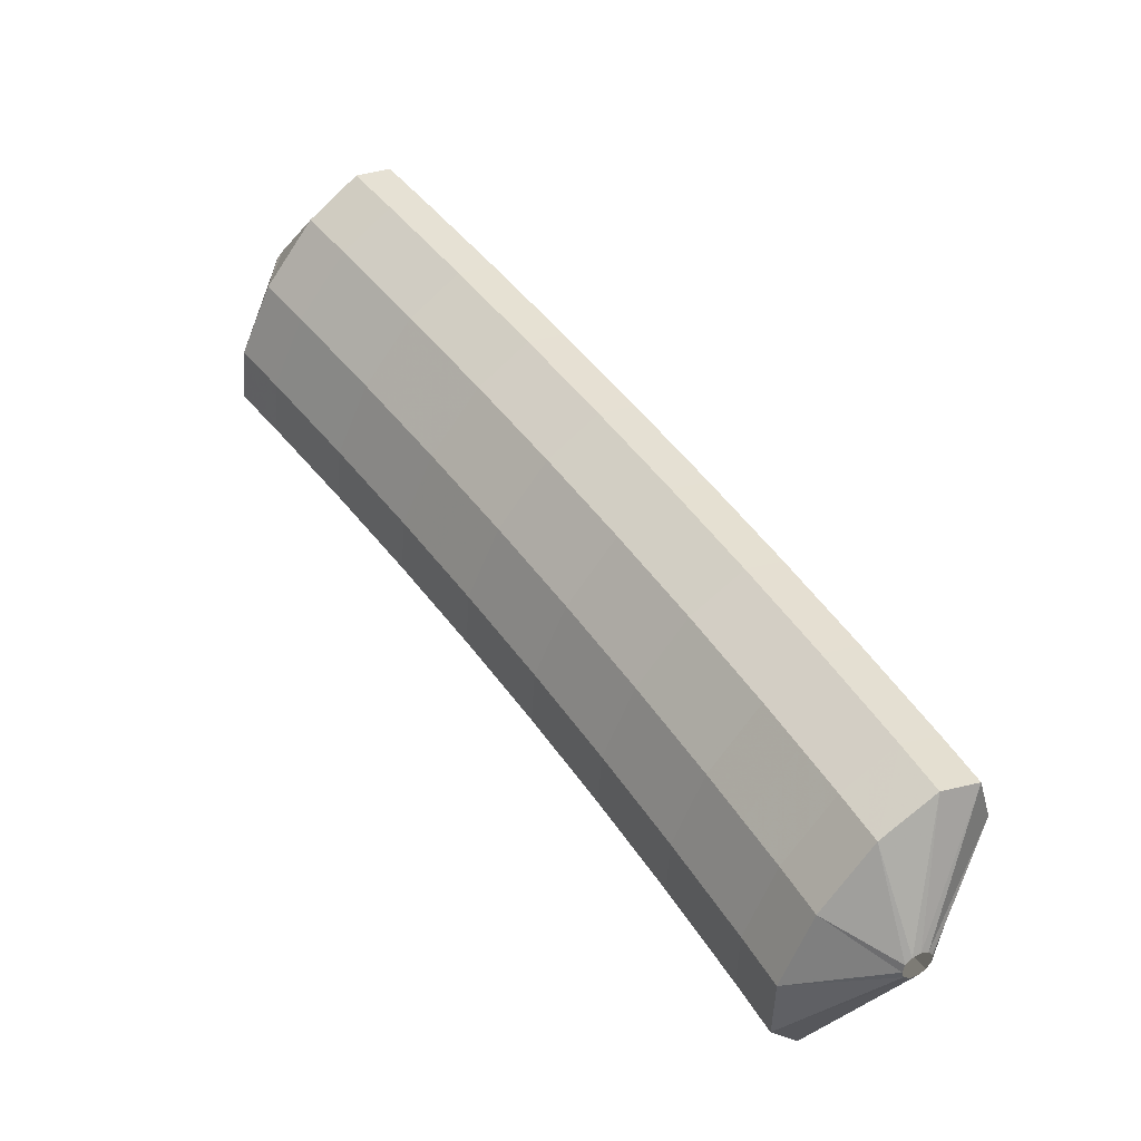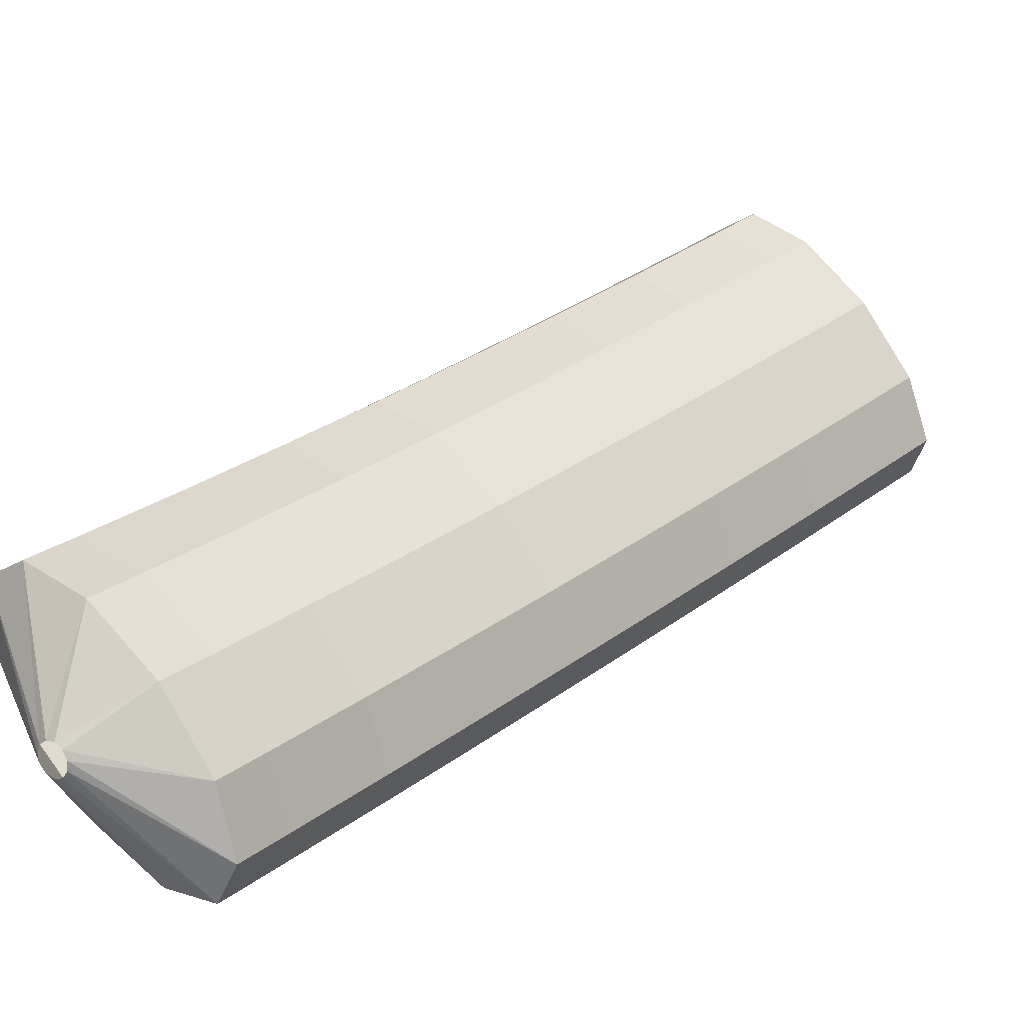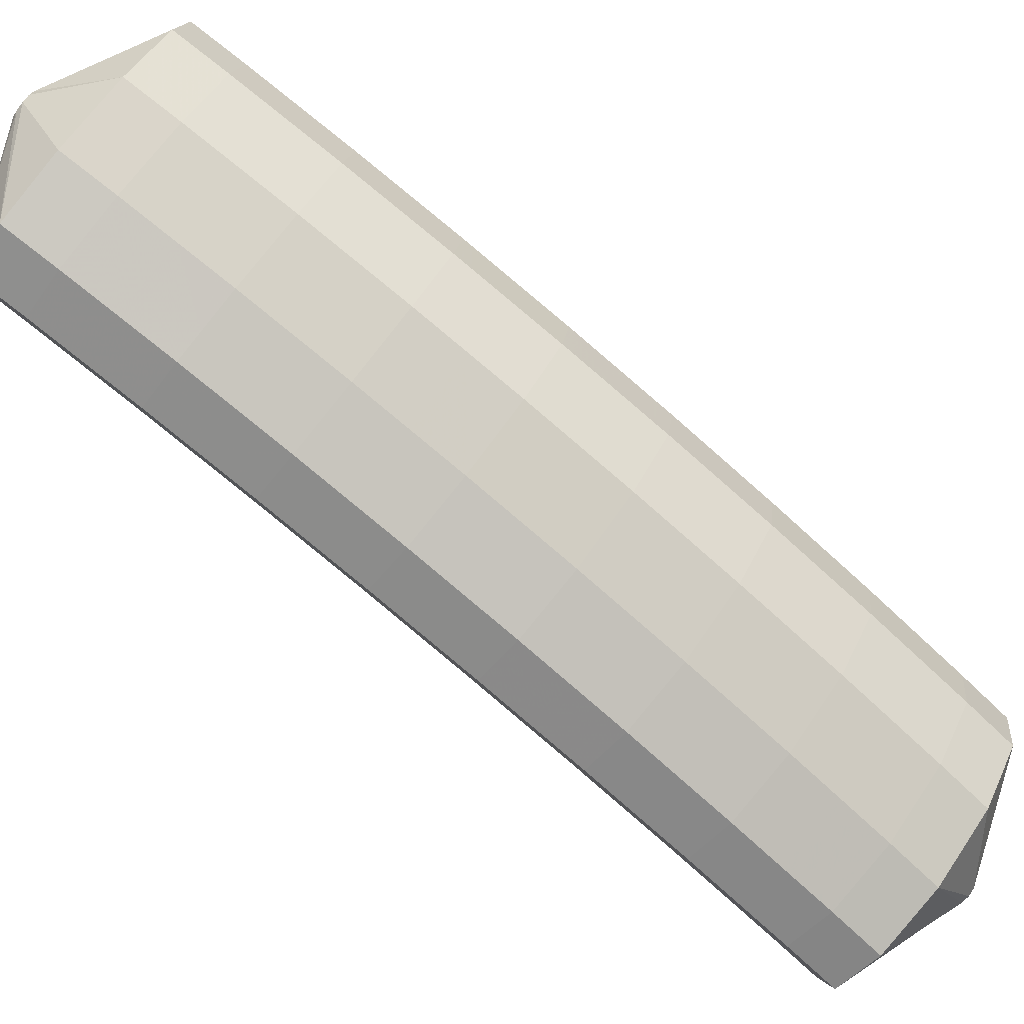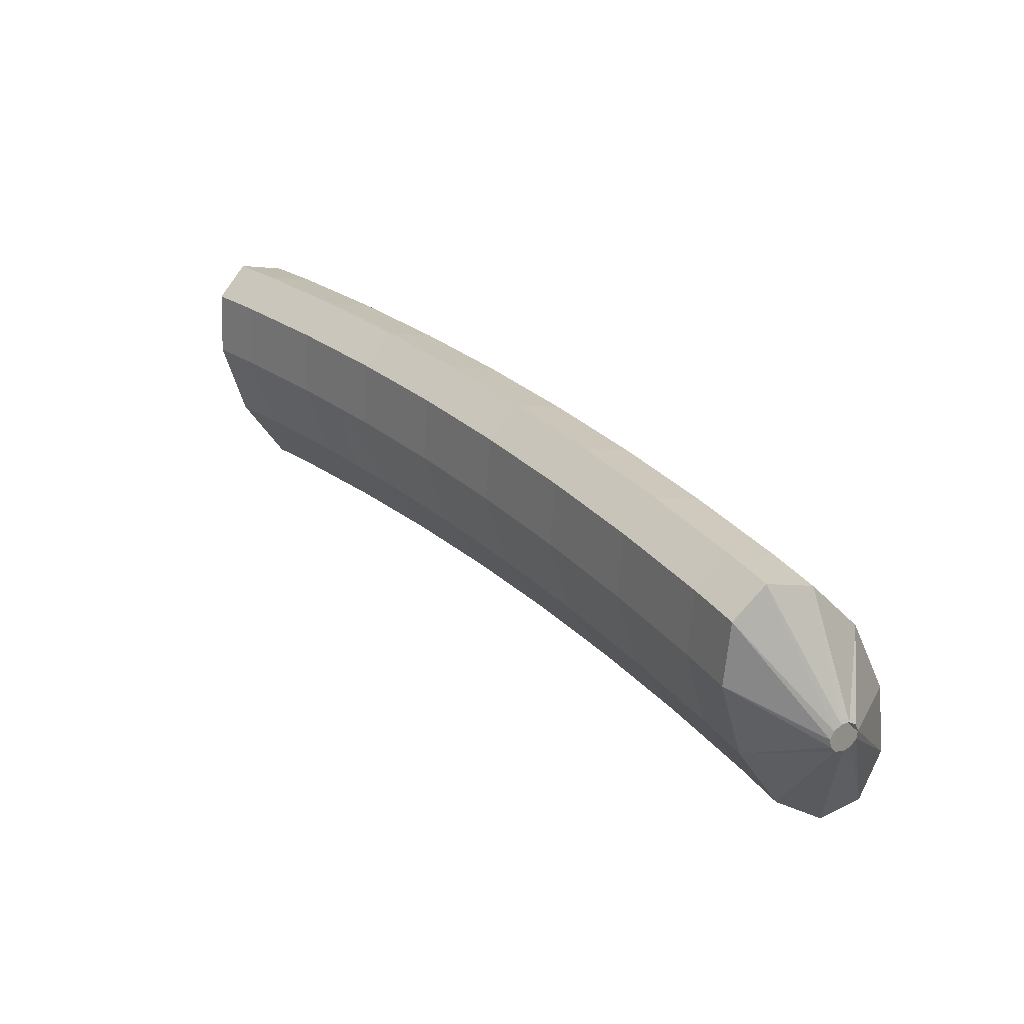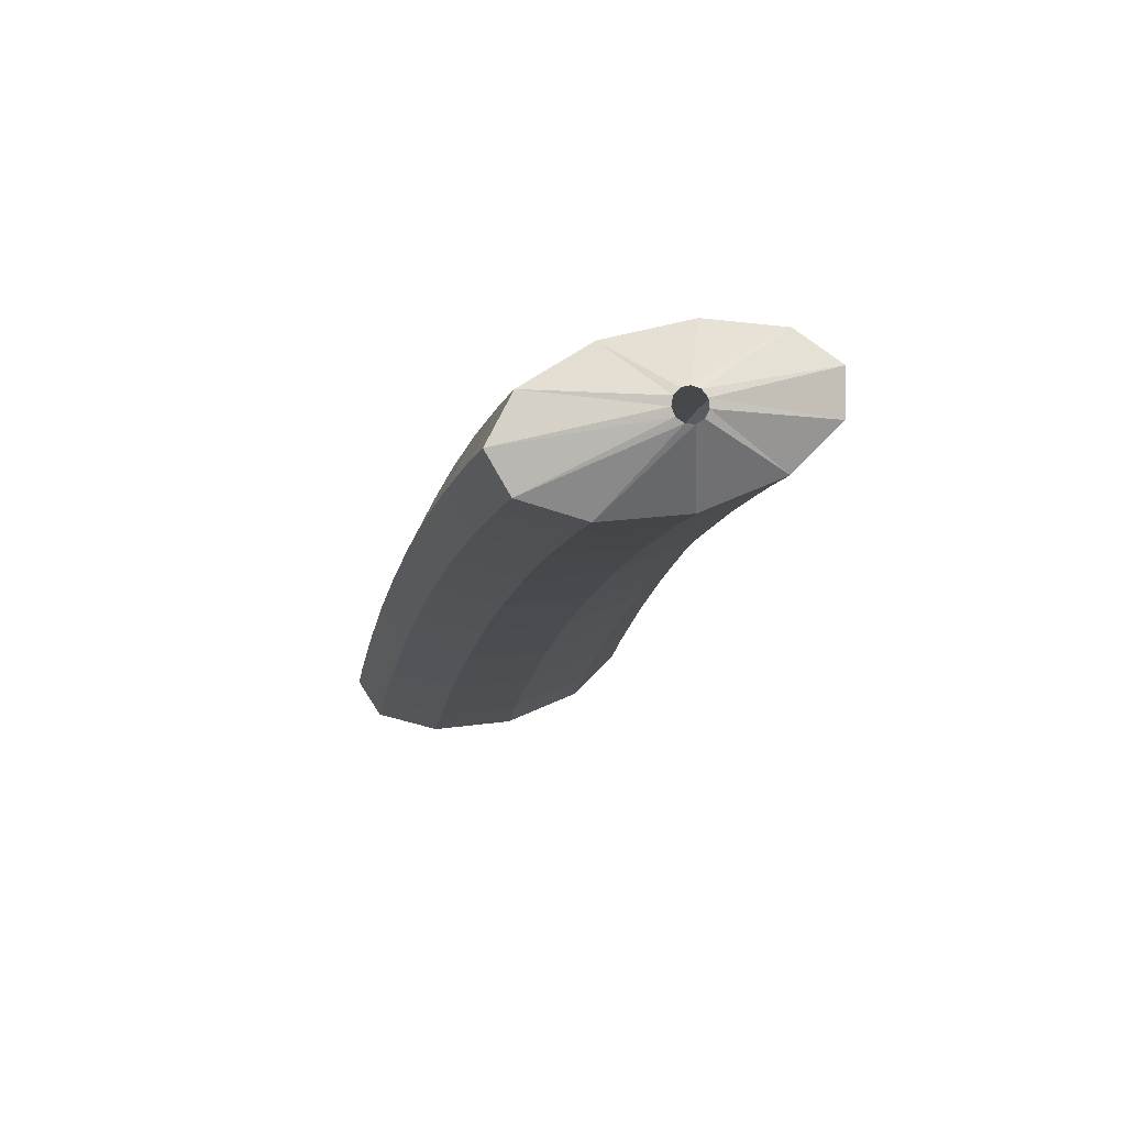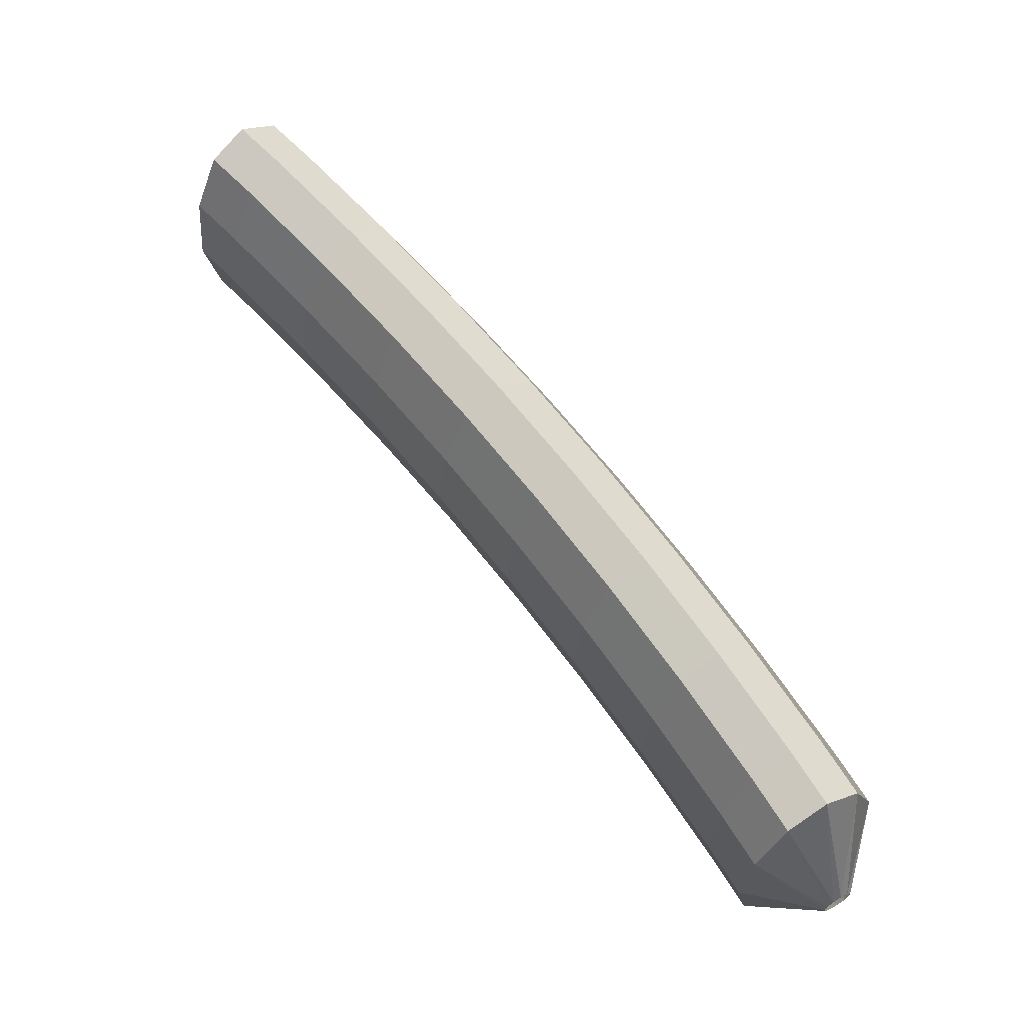
<metadata>
{"format":"obj","ext":"obj","renderer":"f3d","projection":"perspective","resolution":1024,"background":"white","views":[{"elev":-60.2,"azim":-64.1,"up":"+Z"},{"elev":-3.0,"azim":-167.6,"up":"+Y"},{"elev":-42.0,"azim":23.9,"up":"+Y"},{"elev":-46.3,"azim":-15.4,"up":"+Z"},{"elev":39.5,"azim":-145.4,"up":"+Z"},{"elev":-21.7,"azim":-34.7,"up":"+Z"}]}
</metadata>
<code>
g tube1
v 179.9 152.3 87.89
v 179.8 152 87.94
v 179.8 151.8 88.06
v 180 151.6 88.21
v 180.2 151.6 88.34
v 180.5 151.7 88.41
v 180.6 151.9 88.4
v 180.7 152.2 88.32
v 180.6 152.4 88.18
v 180.4 152.5 88.03
v 180.1 152.5 87.93
v 179.9 152.3 87.89
v 177.7 153.9 88.5
v 176.4 151.6 88.78
v 176 149.6 89.39
v 176.8 148.5 90.13
v 178.3 148.9 90.77
v 180.3 150.4 91.1
v 181.9 152.6 91.02
v 182.8 154.9 90.55
v 182.6 156.5 89.85
v 181.4 156.9 89.13
v 179.6 155.9 88.63
v 177.7 153.9 88.5
v 176.9 154.6 90.12
v 175.6 152.2 90.41
v 175.2 150.2 91.03
v 176 149.2 91.79
v 177.5 149.5 92.44
v 179.5 151 92.78
v 181.1 153.3 92.7
v 182 155.6 92.22
v 181.8 157.1 91.5
v 180.6 157.5 90.77
v 178.8 156.5 90.25
v 176.9 154.6 90.12
v 176.1 155.2 91.71
v 174.8 152.9 92
v 174.4 150.9 92.64
v 175.1 149.9 93.41
v 176.7 150.2 94.08
v 178.6 151.7 94.43
v 180.3 154 94.35
v 181.2 156.2 93.86
v 181 157.8 93.13
v 179.8 158.2 92.38
v 178 157.2 91.85
v 176.1 155.2 91.71
v 175.3 155.9 93.3
v 174 153.5 93.6
v 173.6 151.5 94.25
v 174.3 150.5 95.04
v 175.9 150.8 95.72
v 177.8 152.4 96.08
v 179.5 154.7 95.99
v 180.4 156.9 95.5
v 180.2 158.5 94.75
v 179 158.8 93.99
v 177.2 157.9 93.45
v 175.3 155.9 93.3
v 174.5 156.6 94.86
v 173.1 154.2 95.17
v 172.8 152.2 95.83
v 173.4 151.2 96.63
v 175 151.5 97.33
v 176.9 153.1 97.69
v 178.6 155.4 97.61
v 179.5 157.6 97.11
v 179.3 159.2 96.35
v 178.2 159.5 95.57
v 176.3 158.5 95.01
v 174.5 156.6 94.86
v 173.6 157.2 96.43
v 172.3 154.9 96.74
v 171.9 152.9 97.41
v 172.6 151.9 98.23
v 174.1 152.2 98.94
v 176 153.8 99.31
v 177.7 156.1 99.23
v 178.6 158.3 98.72
v 178.5 159.9 97.94
v 177.3 160.2 97.15
v 175.5 159.2 96.58
v 173.6 157.2 96.43
v 172.7 157.9 97.96
v 171.4 155.6 98.27
v 171 153.6 98.95
v 171.7 152.6 99.79
v 173.2 153 100.5
v 175.1 154.5 100.9
v 176.8 156.8 100.8
v 177.7 159 100.3
v 177.6 160.6 99.51
v 176.4 160.9 98.69
v 174.6 159.9 98.12
v 172.7 157.9 97.96
v 171.9 158.6 99.49
v 170.5 156.3 99.81
v 170.1 154.3 100.5
v 170.8 153.3 101.4
v 172.3 153.7 102.1
v 174.2 155.3 102.5
v 175.9 157.5 102.4
v 176.8 159.8 101.9
v 176.7 161.3 101.1
v 175.5 161.6 100.2
v 173.7 160.6 99.65
v 171.9 158.6 99.49
v 171 159.4 101
v 169.6 157 101.3
v 169.2 155 102
v 169.9 154.1 102.9
v 171.4 154.4 103.6
v 173.3 156 104
v 175 158.3 104
v 175.9 160.5 103.4
v 175.7 162 102.6
v 174.6 162.4 101.8
v 172.8 161.4 101.2
v 171 159.4 101
v 170 160.1 102.5
v 168.7 157.7 102.8
v 168.3 155.8 103.5
v 168.9 154.8 104.4
v 170.4 155.2 105.2
v 172.3 156.8 105.6
v 174 159 105.5
v 174.9 161.3 105
v 174.8 162.8 104.1
v 173.7 163.1 103.3
v 171.9 162.1 102.7
v 170 160.1 102.5
v 169.1 160.8 104
v 167.7 158.5 104.3
v 167.3 156.5 105
v 168 155.6 105.9
v 169.5 156 106.7
v 171.4 157.5 107.1
v 173 159.8 107
v 174 162 106.5
v 173.8 163.6 105.6
v 172.7 163.9 104.8
v 171 162.8 104.1
v 169.1 160.8 104
v 168.1 161.6 105.4
v 166.8 159.3 105.8
v 166.4 157.3 106.5
v 167 156.4 107.4
v 168.5 156.7 108.2
v 170.4 158.3 108.6
v 172 160.6 108.6
v 173 162.8 108
v 172.9 164.3 107.1
v 171.8 164.6 106.2
v 170 163.6 105.6
v 168.1 161.6 105.4
v 167.2 162.4 106.9
v 165.8 160 107.2
v 165.4 158.1 107.9
v 166 157.2 108.9
v 167.5 157.5 109.7
v 169.4 159.1 110.1
v 171 161.4 110
v 172 163.6 109.5
v 171.9 165.1 108.6
v 170.8 165.4 107.7
v 169 164.4 107
v 167.2 162.4 106.9
v 166.2 163.2 108.3
v 164.8 160.8 108.6
v 164.4 158.9 109.4
v 165 158 110.3
v 166.5 158.3 111.2
v 168.3 159.9 111.6
v 170 162.2 111.5
v 171 164.4 110.9
v 170.9 165.9 110.1
v 169.8 166.2 109.1
v 168 165.2 108.5
v 166.2 163.2 108.3
v 165.2 163.9 109.7
v 163.8 161.6 110
v 163.4 159.7 110.8
v 164 158.8 111.8
v 165.4 159.2 112.6
v 167.3 160.8 113
v 169 163 113
v 169.9 165.2 112.4
v 169.8 166.7 111.5
v 168.8 167 110.6
v 167 166 109.9
v 165.2 163.9 109.7
v 164.2 164.7 111.1
v 162.8 162.4 111.4
v 162.3 160.5 112.2
v 162.9 159.6 113.2
v 164.4 160 114
v 166.2 161.6 114.5
v 167.9 163.8 114.4
v 168.9 166.1 113.8
v 168.8 167.5 112.9
v 167.7 167.8 112
v 166 166.8 111.3
v 164.2 164.7 111.1
v 163.1 165.6 112.5
v 161.7 163.2 112.8
v 161.3 161.3 113.6
v 161.9 160.4 114.6
v 163.3 160.8 115.4
v 165.2 162.4 115.9
v 166.8 164.7 115.8
v 167.8 166.9 115.2
v 167.7 168.4 114.3
v 166.7 168.6 113.3
v 165 167.6 112.7
v 163.1 165.6 112.5
v 163.2 165.6 115.2
v 163.1 165.3 115.3
v 163.1 165.1 115.5
v 163.3 164.9 115.6
v 163.5 164.9 115.8
v 163.7 165.1 115.9
v 163.9 165.3 115.9
v 163.9 165.5 115.8
v 163.9 165.7 115.6
v 163.7 165.8 115.4
v 163.4 165.8 115.3
v 163.2 165.6 115.2
f 1 2 14
f 14 13 1
f 2 3 15
f 15 14 2
f 3 4 16
f 16 15 3
f 4 5 17
f 17 16 4
f 5 6 18
f 18 17 5
f 6 7 19
f 19 18 6
f 7 8 20
f 20 19 7
f 8 9 21
f 21 20 8
f 9 10 22
f 22 21 9
f 10 11 23
f 23 22 10
f 11 12 24
f 24 23 11
f 13 14 26
f 26 25 13
f 14 15 27
f 27 26 14
f 15 16 28
f 28 27 15
f 16 17 29
f 29 28 16
f 17 18 30
f 30 29 17
f 18 19 31
f 31 30 18
f 19 20 32
f 32 31 19
f 20 21 33
f 33 32 20
f 21 22 34
f 34 33 21
f 22 23 35
f 35 34 22
f 23 24 36
f 36 35 23
f 25 26 38
f 38 37 25
f 26 27 39
f 39 38 26
f 27 28 40
f 40 39 27
f 28 29 41
f 41 40 28
f 29 30 42
f 42 41 29
f 30 31 43
f 43 42 30
f 31 32 44
f 44 43 31
f 32 33 45
f 45 44 32
f 33 34 46
f 46 45 33
f 34 35 47
f 47 46 34
f 35 36 48
f 48 47 35
f 37 38 50
f 50 49 37
f 38 39 51
f 51 50 38
f 39 40 52
f 52 51 39
f 40 41 53
f 53 52 40
f 41 42 54
f 54 53 41
f 42 43 55
f 55 54 42
f 43 44 56
f 56 55 43
f 44 45 57
f 57 56 44
f 45 46 58
f 58 57 45
f 46 47 59
f 59 58 46
f 47 48 60
f 60 59 47
f 49 50 62
f 62 61 49
f 50 51 63
f 63 62 50
f 51 52 64
f 64 63 51
f 52 53 65
f 65 64 52
f 53 54 66
f 66 65 53
f 54 55 67
f 67 66 54
f 55 56 68
f 68 67 55
f 56 57 69
f 69 68 56
f 57 58 70
f 70 69 57
f 58 59 71
f 71 70 58
f 59 60 72
f 72 71 59
f 61 62 74
f 74 73 61
f 62 63 75
f 75 74 62
f 63 64 76
f 76 75 63
f 64 65 77
f 77 76 64
f 65 66 78
f 78 77 65
f 66 67 79
f 79 78 66
f 67 68 80
f 80 79 67
f 68 69 81
f 81 80 68
f 69 70 82
f 82 81 69
f 70 71 83
f 83 82 70
f 71 72 84
f 84 83 71
f 73 74 86
f 86 85 73
f 74 75 87
f 87 86 74
f 75 76 88
f 88 87 75
f 76 77 89
f 89 88 76
f 77 78 90
f 90 89 77
f 78 79 91
f 91 90 78
f 79 80 92
f 92 91 79
f 80 81 93
f 93 92 80
f 81 82 94
f 94 93 81
f 82 83 95
f 95 94 82
f 83 84 96
f 96 95 83
f 85 86 98
f 98 97 85
f 86 87 99
f 99 98 86
f 87 88 100
f 100 99 87
f 88 89 101
f 101 100 88
f 89 90 102
f 102 101 89
f 90 91 103
f 103 102 90
f 91 92 104
f 104 103 91
f 92 93 105
f 105 104 92
f 93 94 106
f 106 105 93
f 94 95 107
f 107 106 94
f 95 96 108
f 108 107 95
f 97 98 110
f 110 109 97
f 98 99 111
f 111 110 98
f 99 100 112
f 112 111 99
f 100 101 113
f 113 112 100
f 101 102 114
f 114 113 101
f 102 103 115
f 115 114 102
f 103 104 116
f 116 115 103
f 104 105 117
f 117 116 104
f 105 106 118
f 118 117 105
f 106 107 119
f 119 118 106
f 107 108 120
f 120 119 107
f 109 110 122
f 122 121 109
f 110 111 123
f 123 122 110
f 111 112 124
f 124 123 111
f 112 113 125
f 125 124 112
f 113 114 126
f 126 125 113
f 114 115 127
f 127 126 114
f 115 116 128
f 128 127 115
f 116 117 129
f 129 128 116
f 117 118 130
f 130 129 117
f 118 119 131
f 131 130 118
f 119 120 132
f 132 131 119
f 121 122 134
f 134 133 121
f 122 123 135
f 135 134 122
f 123 124 136
f 136 135 123
f 124 125 137
f 137 136 124
f 125 126 138
f 138 137 125
f 126 127 139
f 139 138 126
f 127 128 140
f 140 139 127
f 128 129 141
f 141 140 128
f 129 130 142
f 142 141 129
f 130 131 143
f 143 142 130
f 131 132 144
f 144 143 131
f 133 134 146
f 146 145 133
f 134 135 147
f 147 146 134
f 135 136 148
f 148 147 135
f 136 137 149
f 149 148 136
f 137 138 150
f 150 149 137
f 138 139 151
f 151 150 138
f 139 140 152
f 152 151 139
f 140 141 153
f 153 152 140
f 141 142 154
f 154 153 141
f 142 143 155
f 155 154 142
f 143 144 156
f 156 155 143
f 145 146 158
f 158 157 145
f 146 147 159
f 159 158 146
f 147 148 160
f 160 159 147
f 148 149 161
f 161 160 148
f 149 150 162
f 162 161 149
f 150 151 163
f 163 162 150
f 151 152 164
f 164 163 151
f 152 153 165
f 165 164 152
f 153 154 166
f 166 165 153
f 154 155 167
f 167 166 154
f 155 156 168
f 168 167 155
f 157 158 170
f 170 169 157
f 158 159 171
f 171 170 158
f 159 160 172
f 172 171 159
f 160 161 173
f 173 172 160
f 161 162 174
f 174 173 161
f 162 163 175
f 175 174 162
f 163 164 176
f 176 175 163
f 164 165 177
f 177 176 164
f 165 166 178
f 178 177 165
f 166 167 179
f 179 178 166
f 167 168 180
f 180 179 167
f 169 170 182
f 182 181 169
f 170 171 183
f 183 182 170
f 171 172 184
f 184 183 171
f 172 173 185
f 185 184 172
f 173 174 186
f 186 185 173
f 174 175 187
f 187 186 174
f 175 176 188
f 188 187 175
f 176 177 189
f 189 188 176
f 177 178 190
f 190 189 177
f 178 179 191
f 191 190 178
f 179 180 192
f 192 191 179
f 181 182 194
f 194 193 181
f 182 183 195
f 195 194 182
f 183 184 196
f 196 195 183
f 184 185 197
f 197 196 184
f 185 186 198
f 198 197 185
f 186 187 199
f 199 198 186
f 187 188 200
f 200 199 187
f 188 189 201
f 201 200 188
f 189 190 202
f 202 201 189
f 190 191 203
f 203 202 190
f 191 192 204
f 204 203 191
f 193 194 206
f 206 205 193
f 194 195 207
f 207 206 194
f 195 196 208
f 208 207 195
f 196 197 209
f 209 208 196
f 197 198 210
f 210 209 197
f 198 199 211
f 211 210 198
f 199 200 212
f 212 211 199
f 200 201 213
f 213 212 200
f 201 202 214
f 214 213 201
f 202 203 215
f 215 214 202
f 203 204 216
f 216 215 203
f 205 206 218
f 218 217 205
f 206 207 219
f 219 218 206
f 207 208 220
f 220 219 207
f 208 209 221
f 221 220 208
f 209 210 222
f 222 221 209
f 210 211 223
f 223 222 210
f 211 212 224
f 224 223 211
f 212 213 225
f 225 224 212
f 213 214 226
f 226 225 213
f 214 215 227
f 227 226 214
f 215 216 228
f 228 227 215
g

</code>
